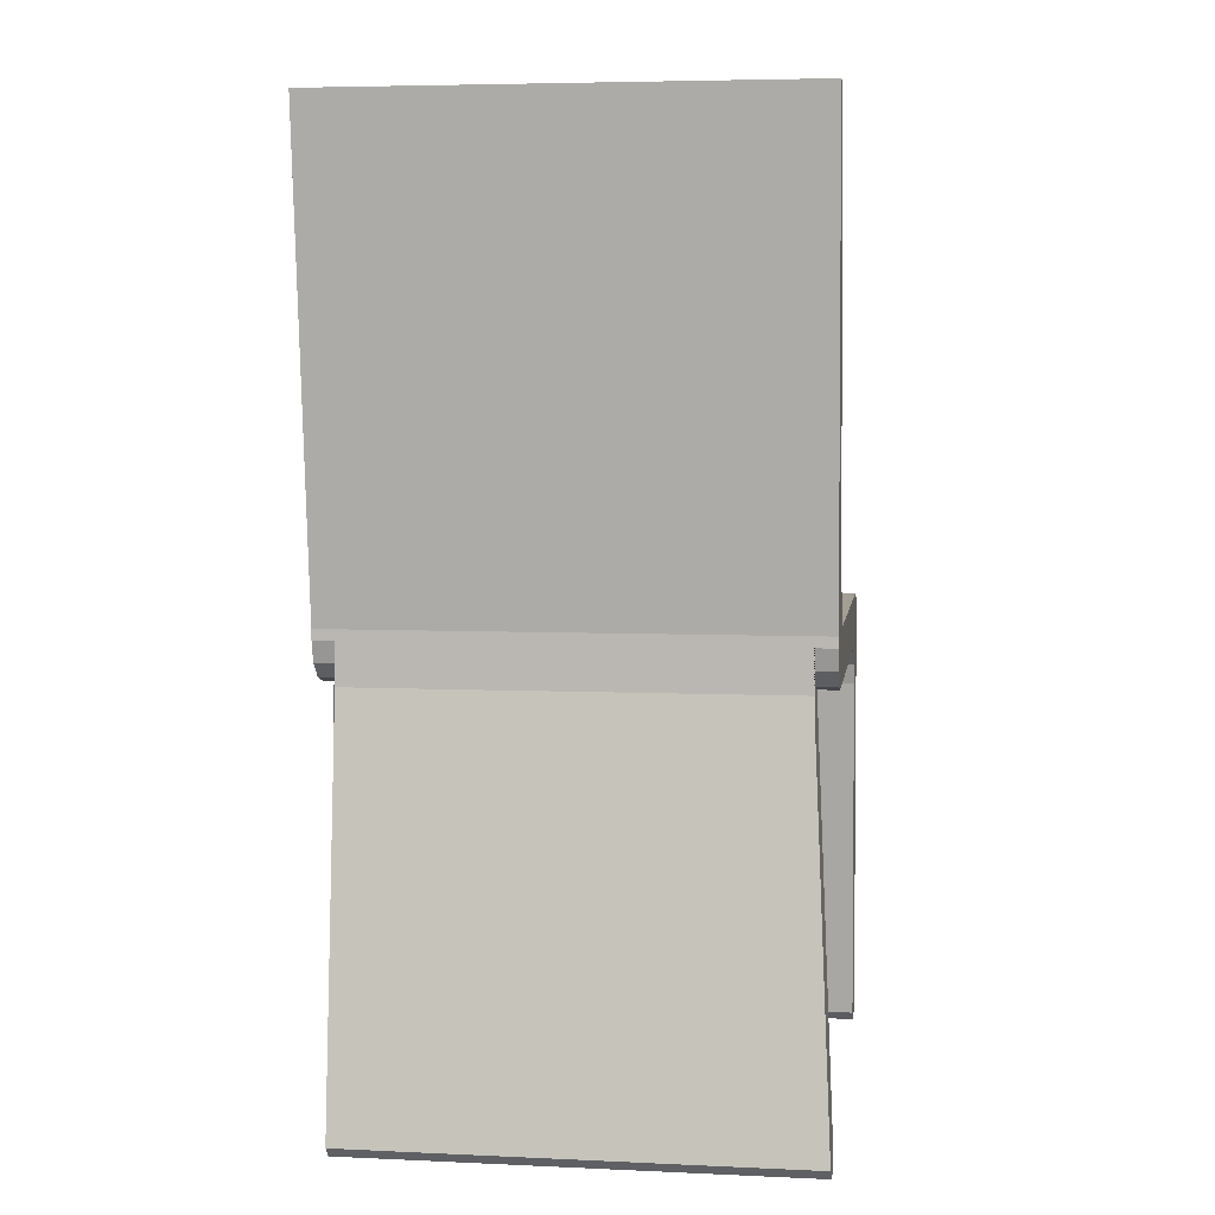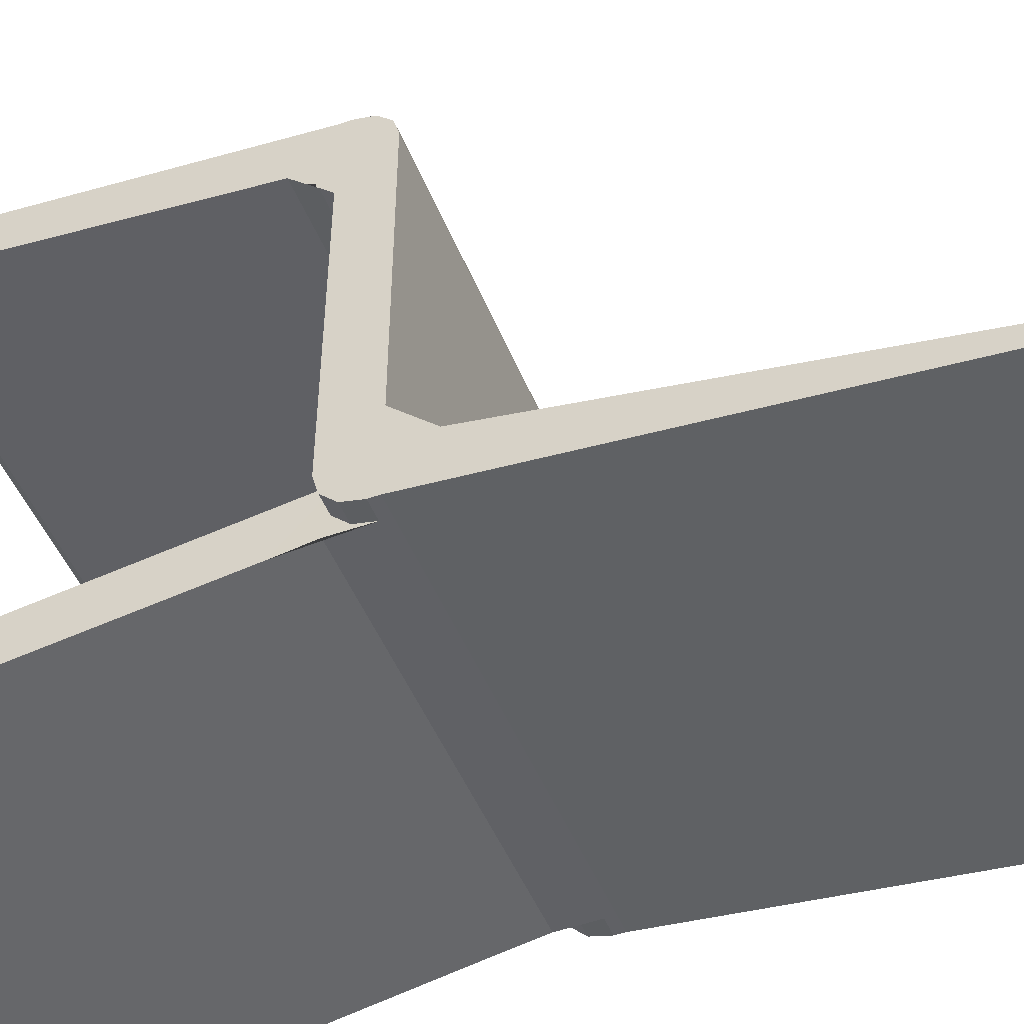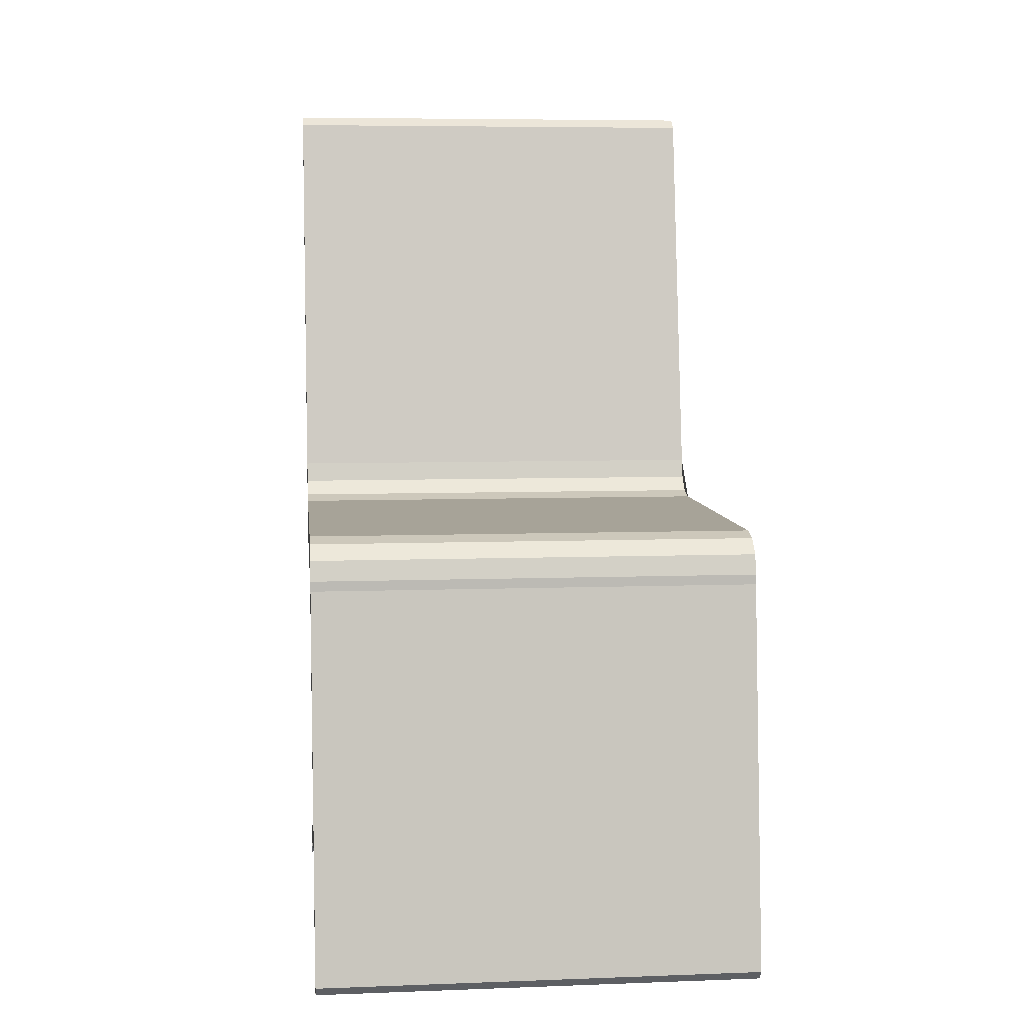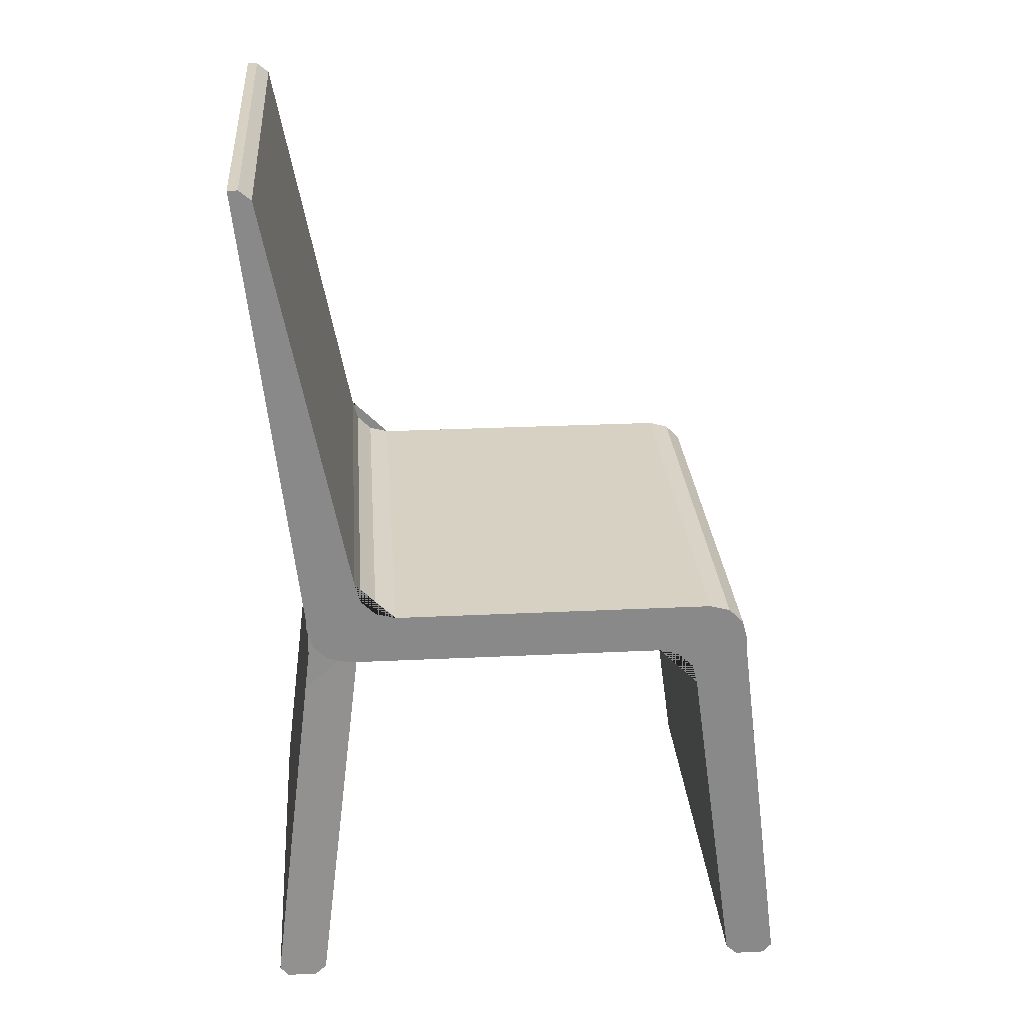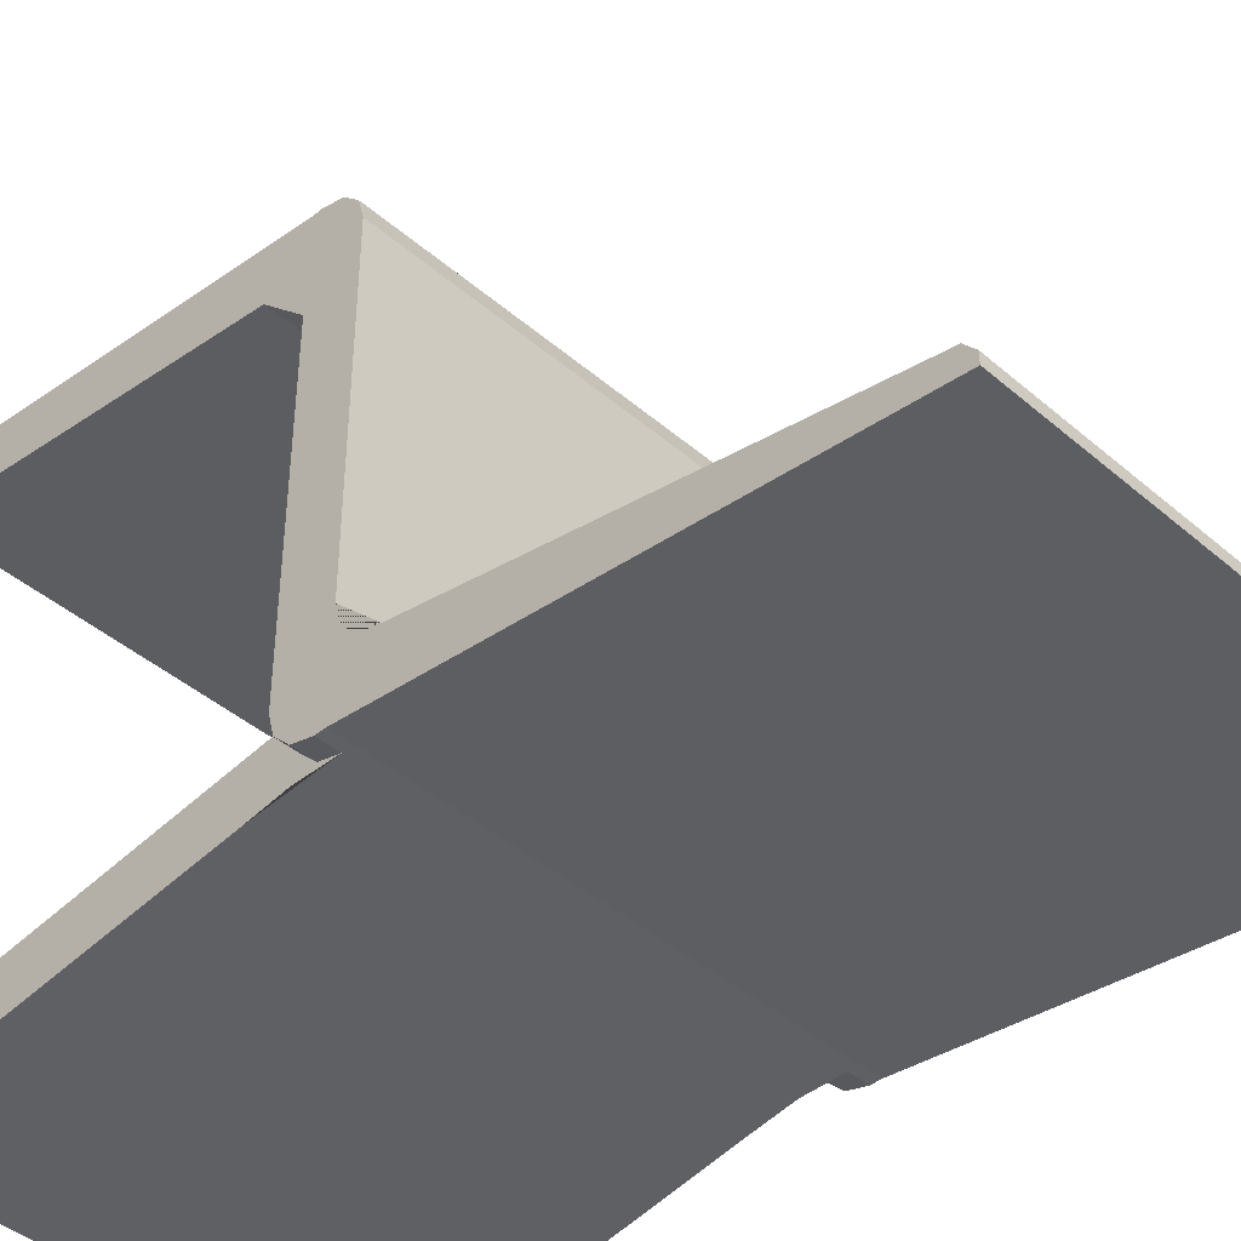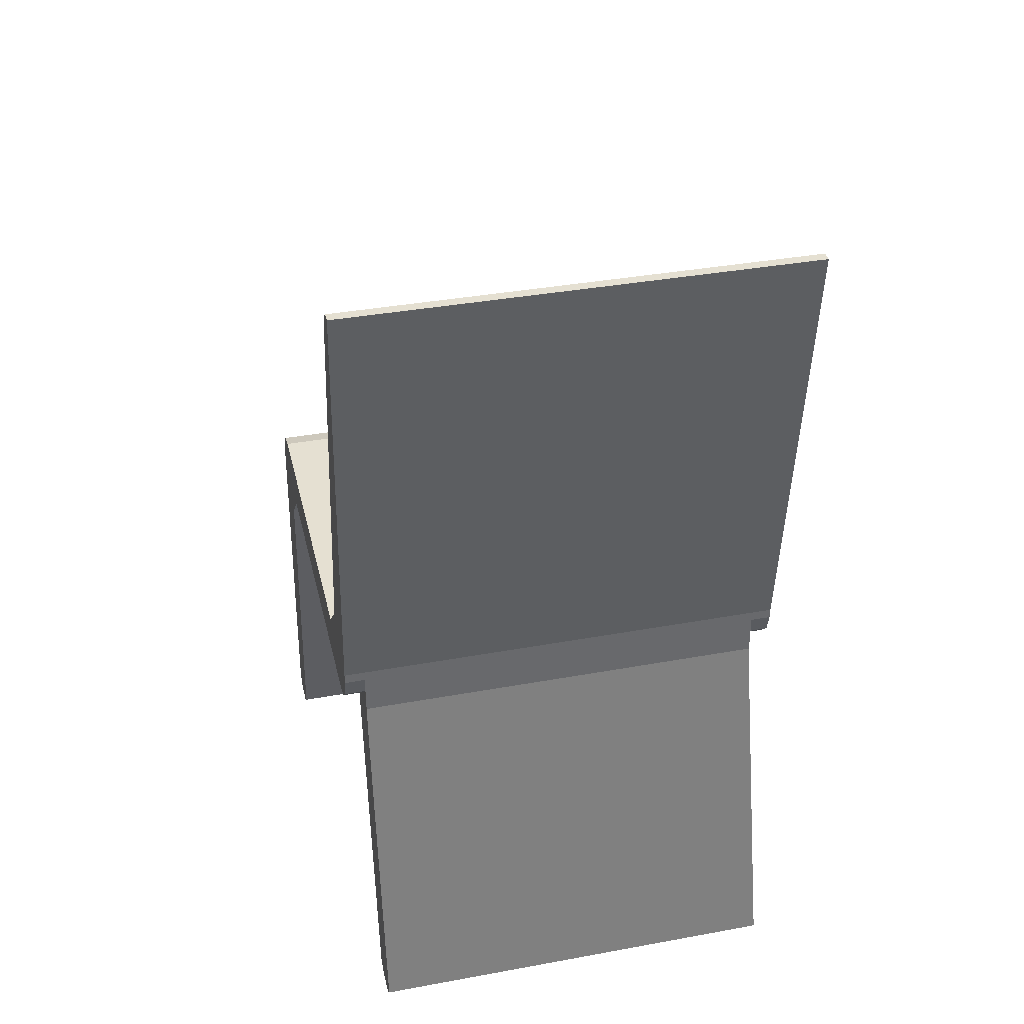
<metadata>
{"format":"obj","ext":"obj","renderer":"f3d","projection":"perspective","resolution":1024,"background":"white","views":[{"elev":5.5,"azim":-172.1,"up":"+Y"},{"elev":-49.1,"azim":111.7,"up":"+Z"},{"elev":6.8,"azim":-6.1,"up":"+Y"},{"elev":27.1,"azim":-94.3,"up":"+Y"},{"elev":-42.4,"azim":134.2,"up":"+Z"},{"elev":37.6,"azim":166.9,"up":"+Y"}]}
</metadata>
<code>
o Cube
v 0.205 0.4 -0.175
v 0.205 0.45 0.175
v -0.205 0.4 -0.175
v -0.205 0.45 0.175
v 0.205 0.45 -0.225
v -0.205 0.45 -0.225
v -0.205 0.9 -0.275
v 0.205 0.9 -0.275
v -0.205 0.4 0.225
v 0.205 0.4 0.225
v 0.225 0.4 -0.175
v 0.225 0.45 0.175
v 0.225 0.45 -0.225
v 0.225 0.9 -0.275
v 0.225 0.4 0.225
v -0.225 0.4 -0.175
v -0.225 0.45 0.175
v -0.225 0.45 -0.225
v -0.225 0.9 -0.275
v -0.225 0.4 0.225
v 0.205 0.4 0.135
v 0.205 0.36 0.175
v 0.205 0.3946 0.155
v 0.205 0.38 0.1696
v -0.205 0.36 0.175
v -0.205 0.4 0.135
v -0.205 0.38 0.1696
v -0.205 0.3946 0.155
v -0.205 0.41 0.225
v -0.205 0.45 0.185
v -0.205 0.43 0.2196
v -0.205 0.4446 0.205
v 0.205 0.41 0.225
v 0.205 0.45 0.185
v 0.205 0.43 0.2196
v 0.205 0.4446 0.205
v 0.225 0.36 0.175
v 0.225 0.4 0.135
v 0.225 0.44 0.175
v 0.225 0.4 0.215
v 0.225 0.38 0.1696
v 0.225 0.3946 0.155
v 0.225 0.45 0.185
v 0.225 0.41 0.225
v 0.225 0.4446 0.205
v 0.225 0.43 0.2196
v -0.225 0.4 0.135
v -0.225 0.36 0.175
v -0.225 0.4 0.215
v -0.225 0.44 0.175
v -0.225 0.3946 0.155
v -0.225 0.38 0.1696
v -0.225 0.41 0.225
v -0.225 0.45 0.185
v -0.225 0.43 0.2196
v -0.225 0.4446 0.205
v 0.205 0.45 -0.135
v 0.205 0.49 -0.175
v 0.205 0.4554 -0.155
v 0.205 0.47 -0.1696
v -0.205 0.49 -0.175
v -0.205 0.45 -0.135
v -0.205 0.47 -0.1696
v -0.205 0.4554 -0.155
v 0.225 0.49 -0.175
v 0.225 0.45 -0.135
v 0.225 0.41 -0.175
v 0.225 0.45 -0.215
v 0.225 0.47 -0.1696
v 0.225 0.4554 -0.155
v -0.225 0.45 -0.135
v -0.225 0.49 -0.175
v -0.225 0.45 -0.215
v -0.225 0.41 -0.175
v -0.225 0.4554 -0.155
v -0.225 0.47 -0.1696
v -0.205 0.9 -0.265
v -0.205 0.8902 -0.2531
v 0.205 0.8902 -0.2531
v 0.205 0.9 -0.265
v 0.225 0.9 -0.265
v 0.225 0.8902 -0.2531
v -0.225 0.8902 -0.2531
v -0.225 0.9 -0.265
v 0.205 0.009923 -0.2238
v 0.205 0 -0.235
v -0.225 0 -0.235
v -0.2245 0.009923 -0.2238
v 0.205 0 -0.265
v 0.205 0.009923 -0.2738
v -0.2245 0.009923 -0.2738
v -0.225 0 -0.265
v -0.205 0 0.235
v -0.205 0.009905 0.2236
v 0.205 0 0.235
v 0.205 0.009905 0.2236
v -0.205 0.009923 0.2738
v -0.205 0 0.265
v 0.205 0.009923 0.2738
v 0.205 0 0.265
v 0.225 0 0.235
v 0.225 0.009905 0.2236
v 0.225 0.009923 0.2738
v 0.225 0 0.265
v -0.225 0.009905 0.2236
v -0.225 0 0.235
v -0.225 0 0.265
v -0.225 0.009923 0.2738
v 0.205 0.44 -0.225
v 0.205 0.4 -0.185
v 0.205 0.3603 -0.23
v 0.2054 0.4 -0.225
v 0.205 0.42 -0.2196
v 0.205 0.4054 -0.205
v -0.205 0.4 -0.185
v -0.205 0.44 -0.225
v -0.2054 0.4 -0.225
v -0.207 0.3604 -0.23
v -0.205 0.4054 -0.205
v -0.205 0.42 -0.2196
v 0.225 0.4 -0.185
v 0.225 0.44 -0.225
v 0.225 0.4054 -0.205
v 0.225 0.42 -0.2196
v -0.225 0.44 -0.225
v -0.225 0.4 -0.185
v -0.225 0.42 -0.2196
v -0.225 0.4054 -0.205
f 5 8 14 13
f 5 6 7 8
f 7 6 18 19
f 37 41 42 38 39 40
f 47 51 52 48 49 50
f 53 29 31 55
f 55 31 32 56
f 56 32 30 54
f 26 21 23 28
f 28 23 24 27
f 27 24 22 25
f 34 30 32 36
f 36 32 31 35
f 35 31 29 33
f 25 48 52 27
f 27 52 51 28
f 28 51 47 26
f 33 44 46 35
f 35 46 45 36
f 36 45 43 34
f 21 38 42 23
f 23 42 41 24
f 24 41 37 22
f 3 1 21 26
f 21 1 11 38
f 3 26 47 16
f 9 29 53 20
f 10 33 29 9
f 2 4 30 34
f 30 4 17 54
f 2 34 43 12
f 33 10 15 44
f 40 39 12 43 45 46 44 15
f 17 50 49 20 53 55 56 54
f 65 69 70 66 67 68
f 71 75 76 72 73 74
f 62 57 59 64
f 64 59 60 63
f 63 60 58 61
f 65 58 60 69
f 69 60 59 70
f 70 59 57 66
f 71 62 64 75
f 75 64 63 76
f 76 63 61 72
f 57 2 12 66
f 57 62 4 2
f 4 62 71 17
f 11 67 66 12 39 38
f 47 50 17 71 74 16
f 78 79 80 77
f 81 80 79 82
f 77 84 83 78
f 61 58 79 78
f 77 80 8 7
f 77 7 19 84
f 61 78 83 72
f 8 80 81 14
f 79 58 65 82
f 65 68 13 14 81 82
f 18 73 72 83 84 19
f 103 99 100 104
f 96 102 101 95
f 85 88 87 86
f 89 92 91 90
f 94 96 95 93
f 98 100 99 97
f 93 106 105 94
f 97 108 107 98
f 86 87 92 89
f 1 3 88 85
f 25 22 96 94
f 93 95 100 98
f 93 98 107 106
f 25 94 105 48
f 96 22 37 102
f 100 95 101 104
f 10 9 97 99
f 97 9 20 108
f 10 99 103 15
f 37 40 15 103 104 101 102
f 20 49 48 105 106 107 108
f 109 113 114 110 111 112
f 115 119 120 116 117 118
f 121 110 114 123
f 123 114 113 124
f 124 113 109 122
f 115 126 128 119
f 119 128 127 120
f 120 127 125 116
f 118 117 112 111 90 91
f 117 116 6 5 109 112
f 109 5 13 122
f 111 110 1 85 86 89 90
f 1 110 121 11
f 115 3 16 126
f 6 116 125 18
f 3 115 118 91 92 87 88
f 68 67 11 121 123 124 122 13
f 16 74 73 18 125 127 128 126

</code>
